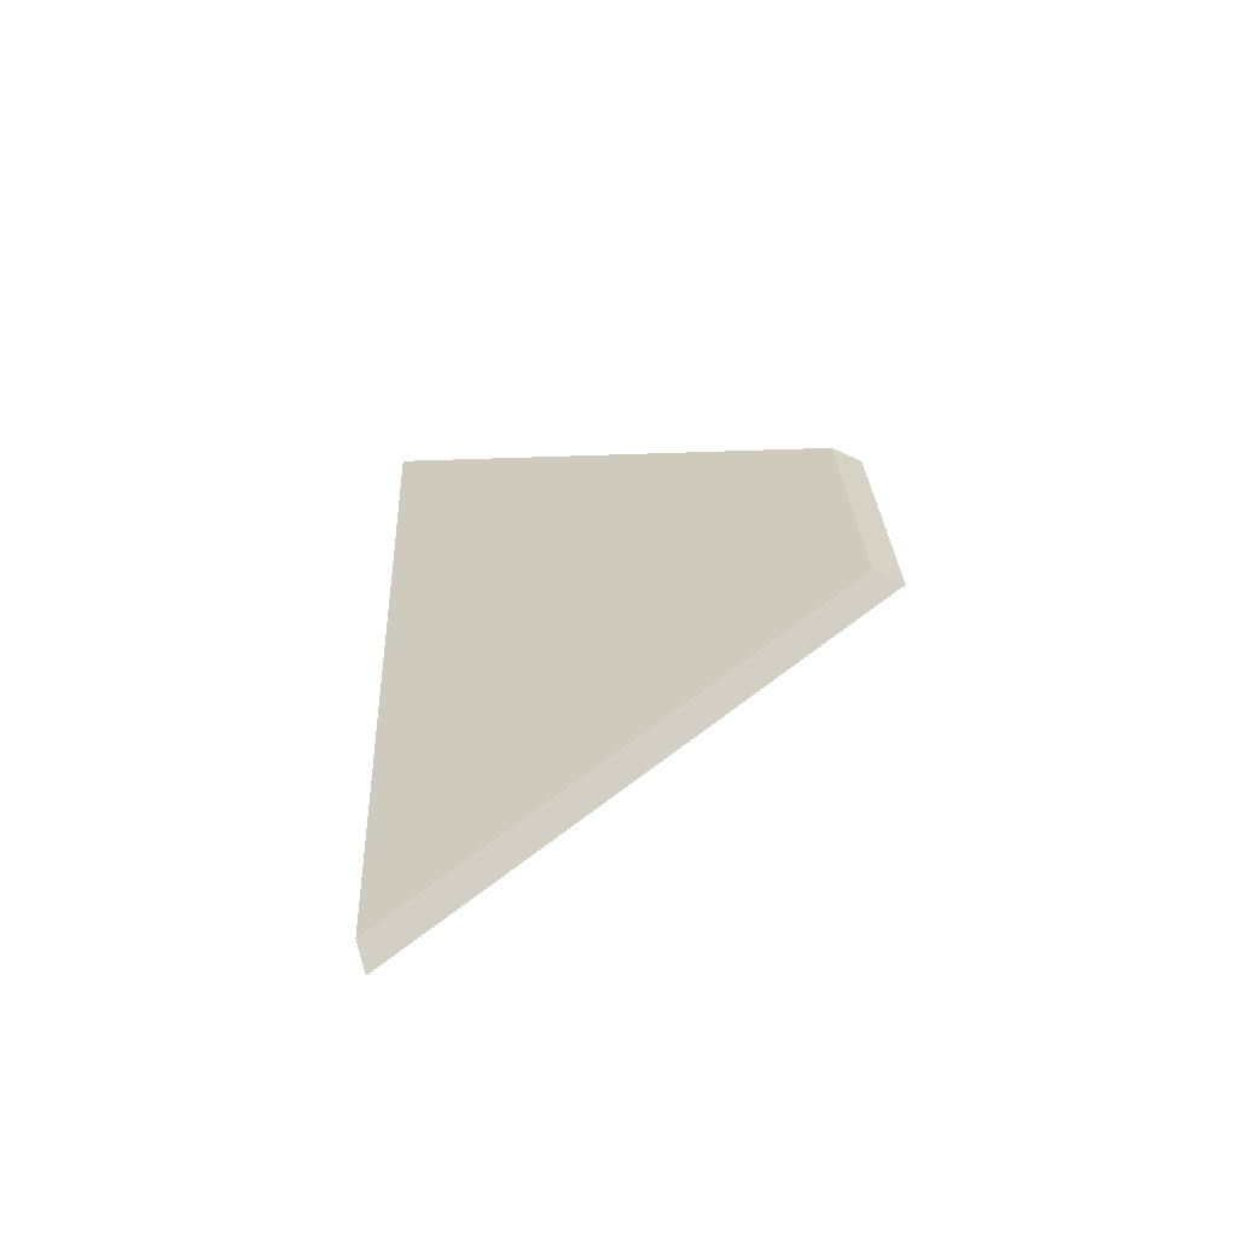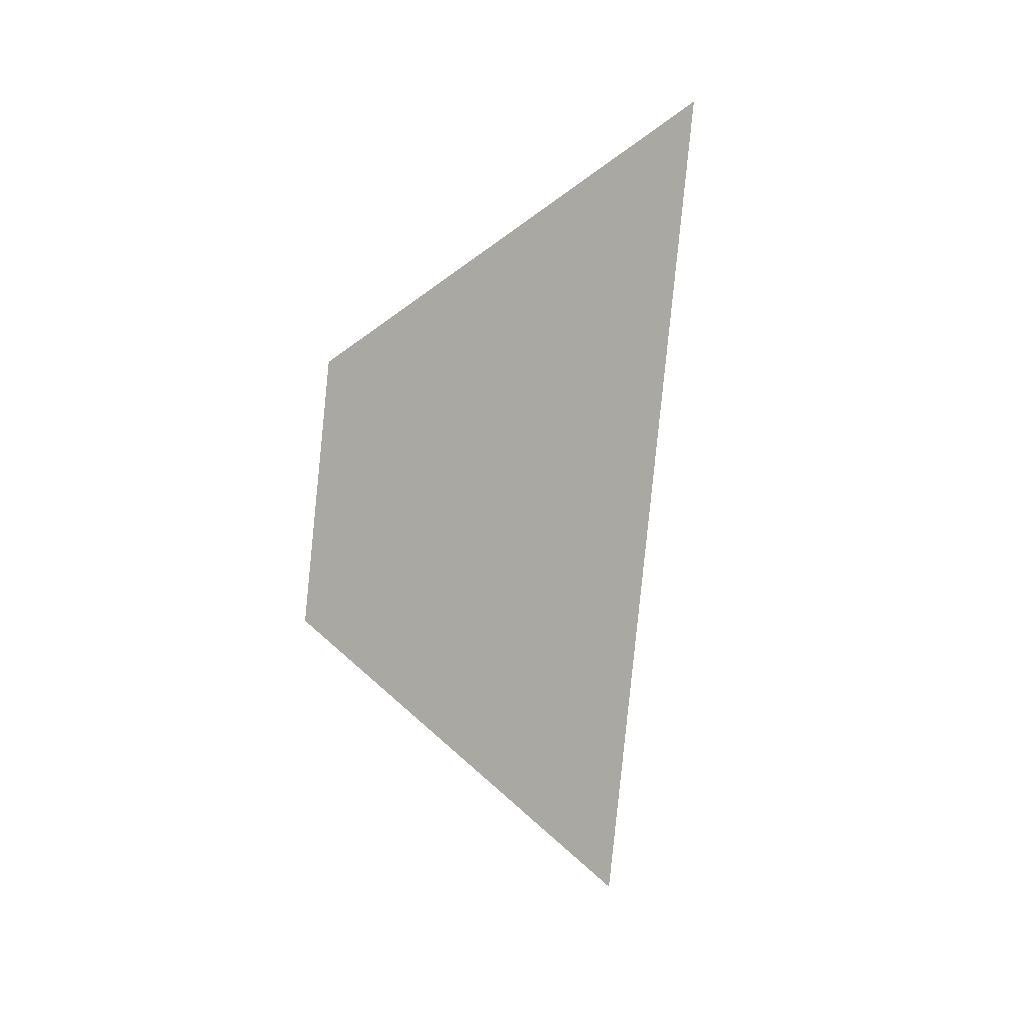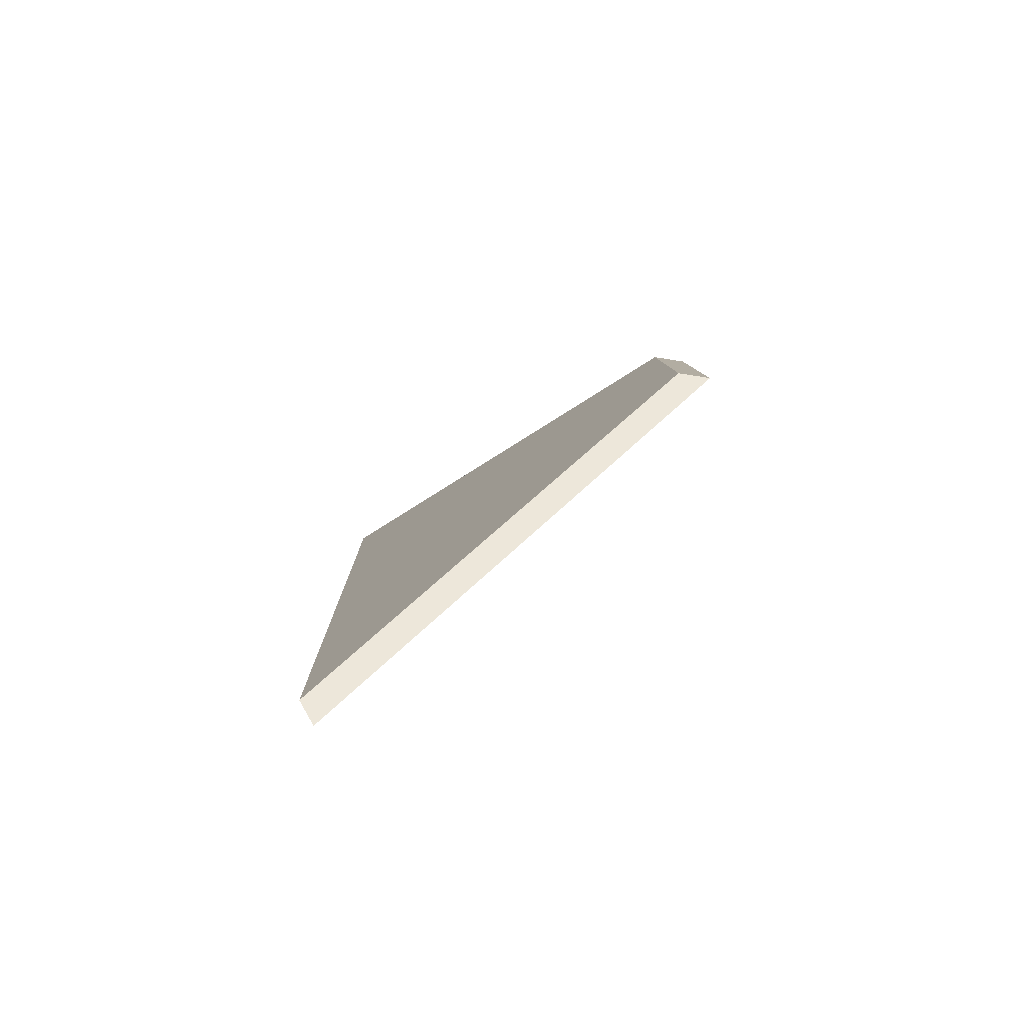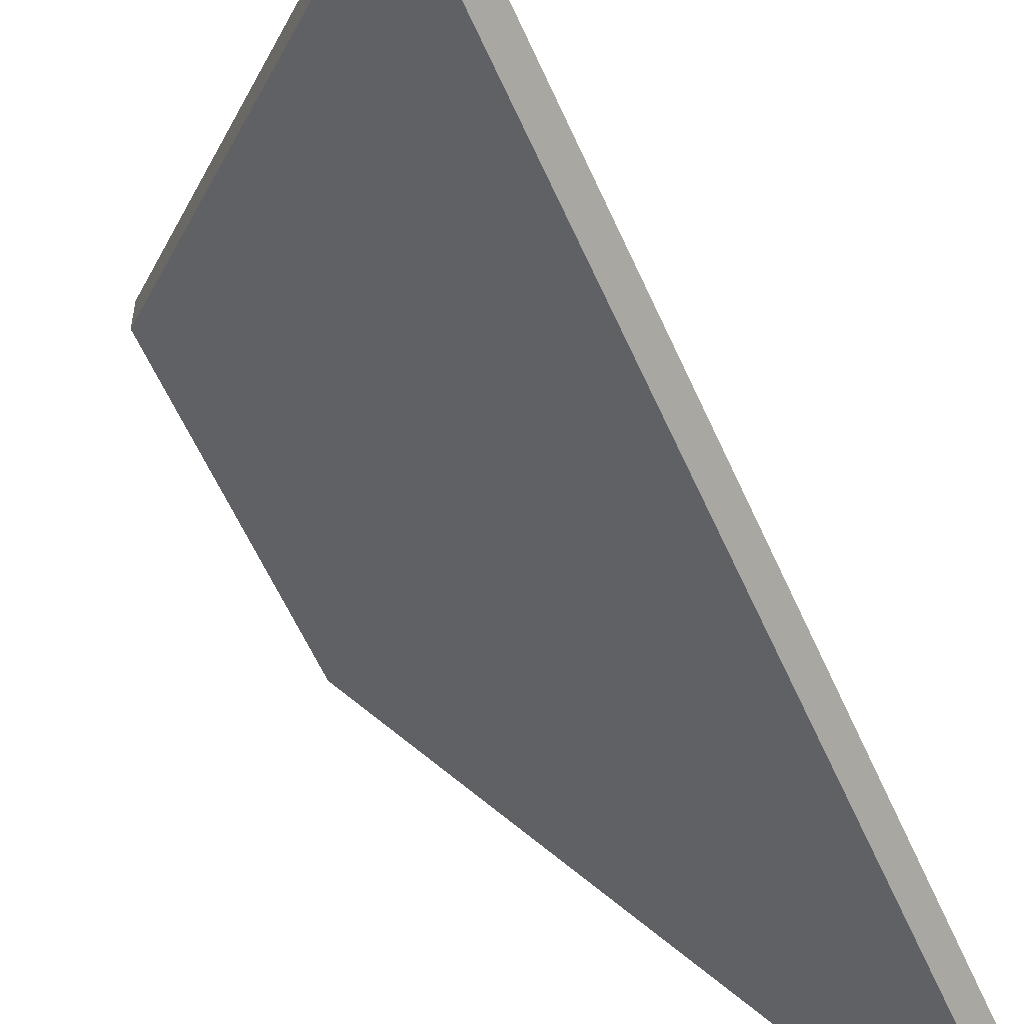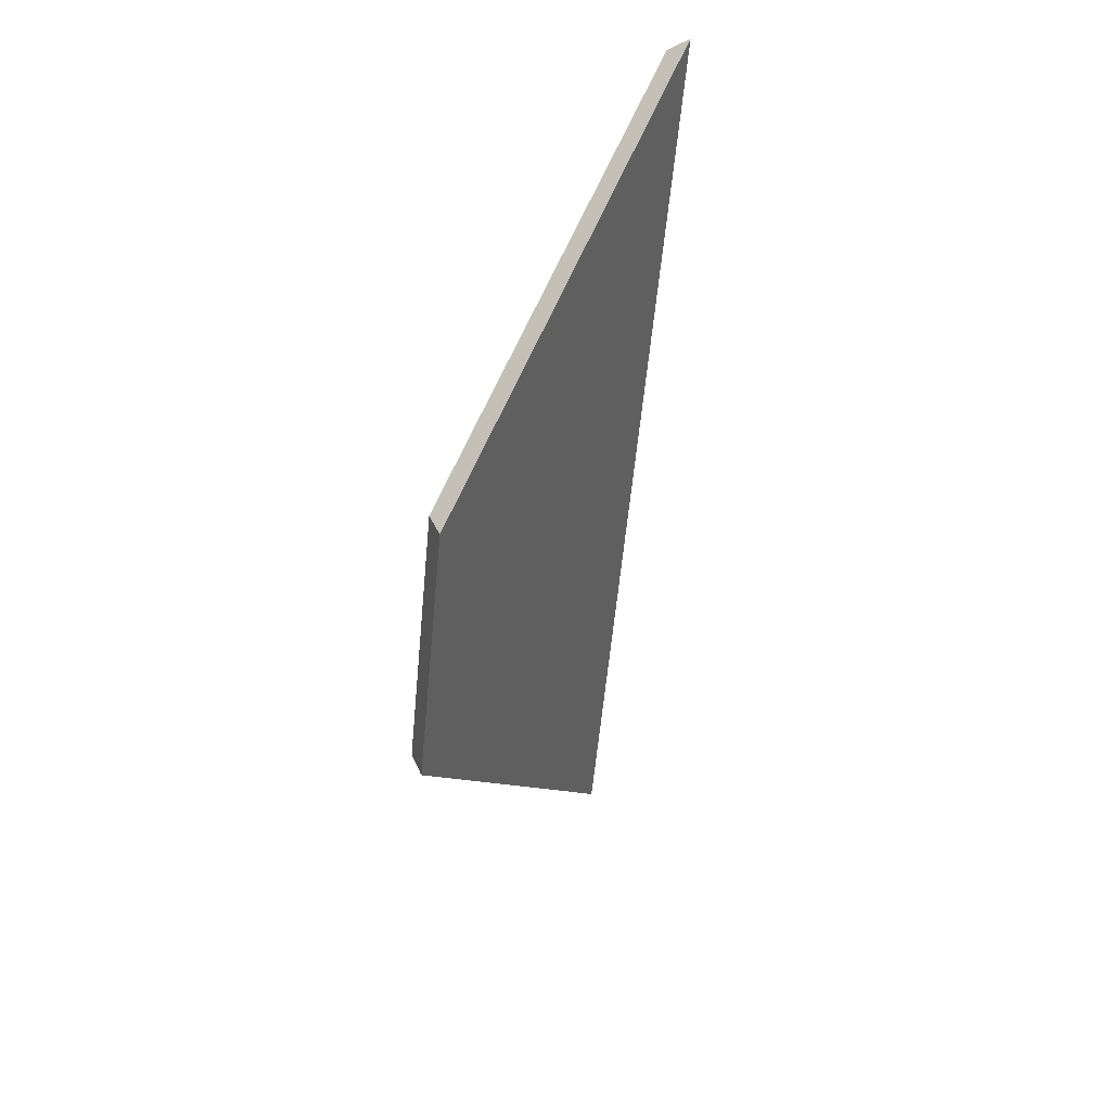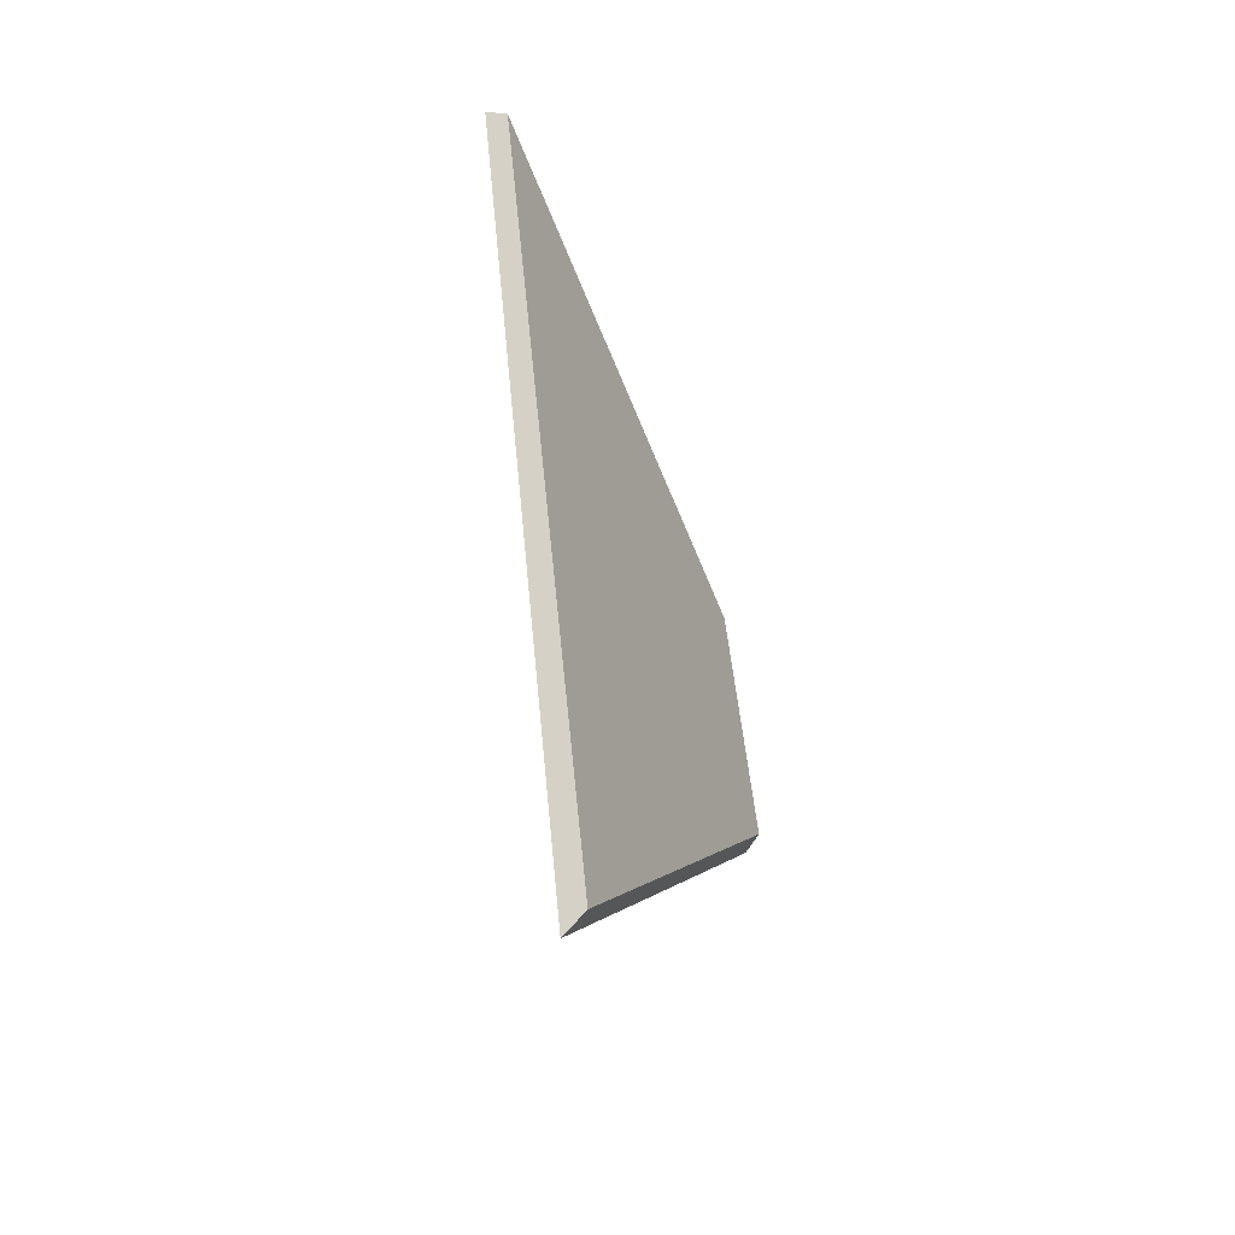
<metadata>
{"format":"obj","ext":"obj","renderer":"f3d","projection":"perspective","resolution":1024,"background":"white","views":[{"elev":-57.6,"azim":63.3,"up":"+Z"},{"elev":4.8,"azim":-174.7,"up":"+Z"},{"elev":-76.0,"azim":81.0,"up":"+Z"},{"elev":-57.9,"azim":-162.2,"up":"+Y"},{"elev":32.9,"azim":160.6,"up":"+Z"},{"elev":-40.9,"azim":-20.3,"up":"+Z"}]}
</metadata>
<code>
v -8.055 0.1397 -4.333
v -8.048 0.1397 -4.405
v -8.025 0.1651 -4.377
v -8.027 0.1651 -4.356
v -8.025 0.1677 -4.377
v -8.025 0.1651 -4.377
v -8.048 0.1397 -4.405
v -8.049 0.141 -4.407
v -8.027 0.1677 -4.356
v -8.027 0.1651 -4.356
v -8.025 0.1651 -4.377
v -8.025 0.1677 -4.377
v -8.049 0.141 -4.407
v -8.048 0.1397 -4.405
v -8.055 0.1397 -4.333
v -8.056 0.141 -4.332
v -8.056 0.141 -4.332
v -8.055 0.1397 -4.333
v -8.027 0.1651 -4.356
v -8.027 0.1677 -4.356
v -8.027 0.1677 -4.356
v -8.025 0.1677 -4.377
v -8.049 0.141 -4.407
v -8.056 0.141 -4.332
f 1 2 3
f 1 3 4
f 5 6 7
f 5 7 8
f 9 10 11
f 9 11 12
f 13 14 15
f 13 15 16
f 17 18 19
f 17 19 20
f 21 22 23
f 21 23 24

</code>
